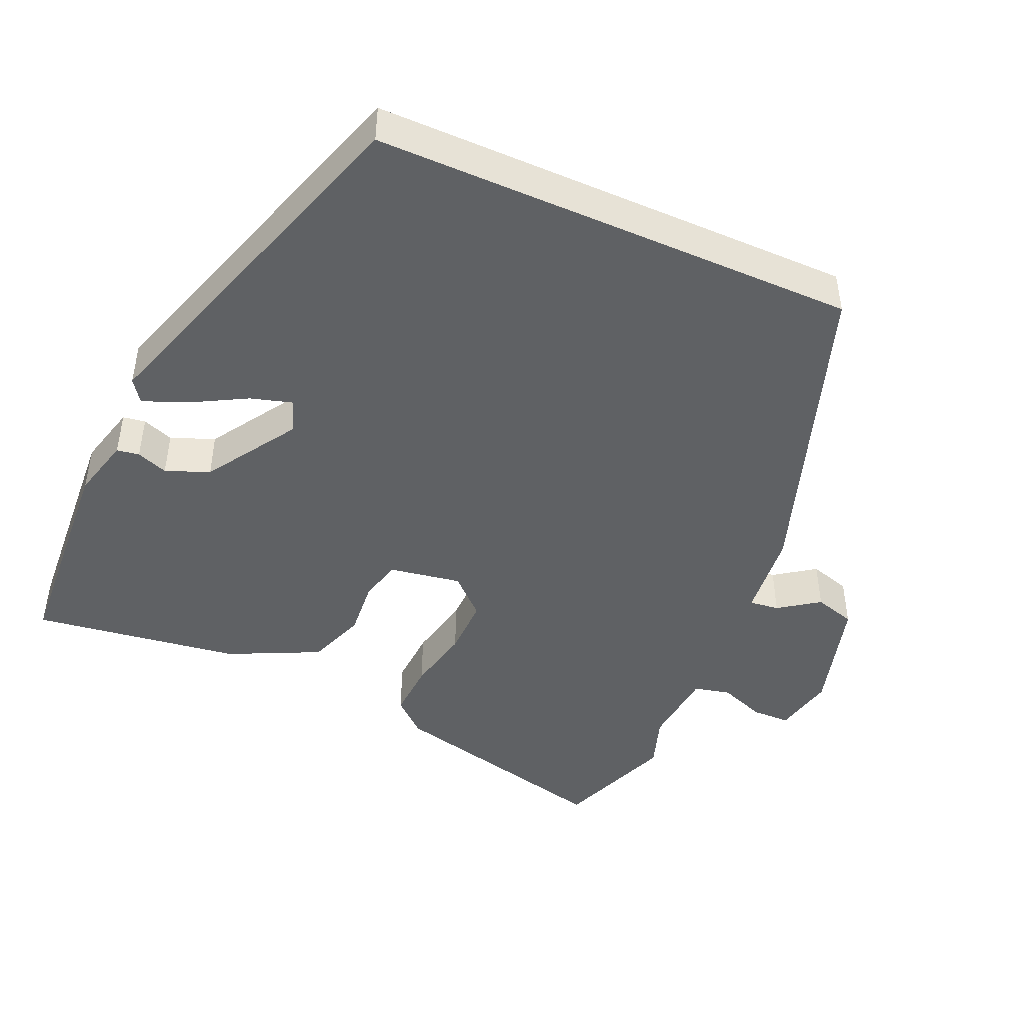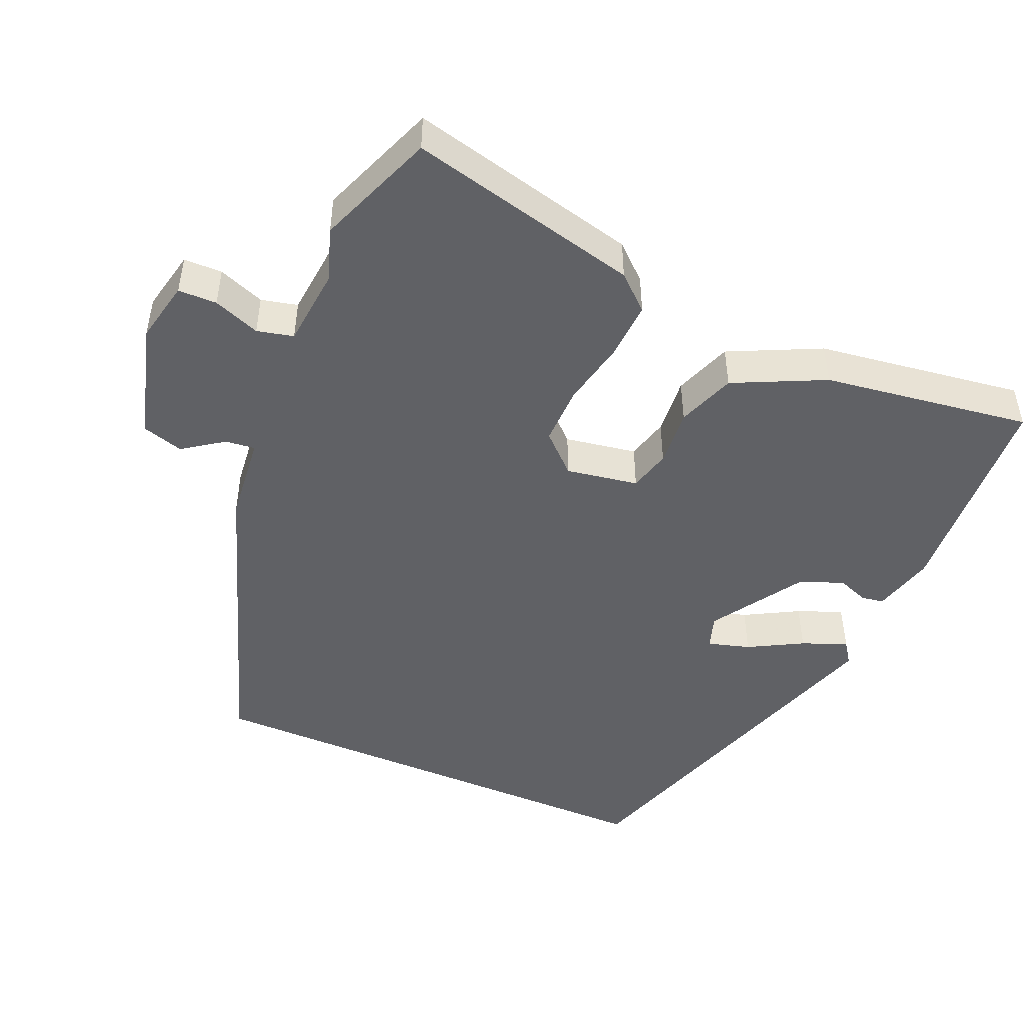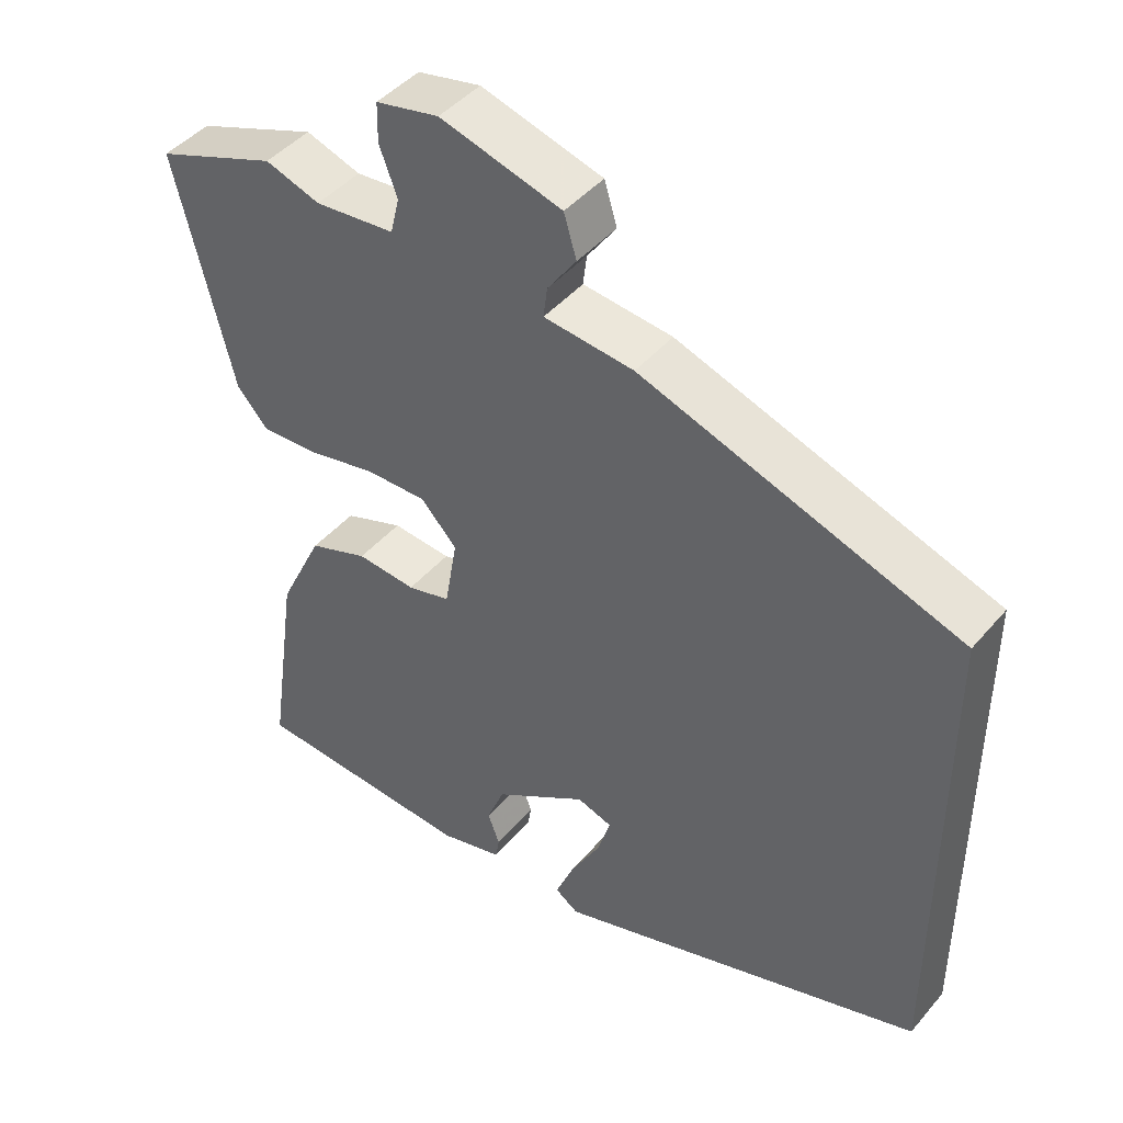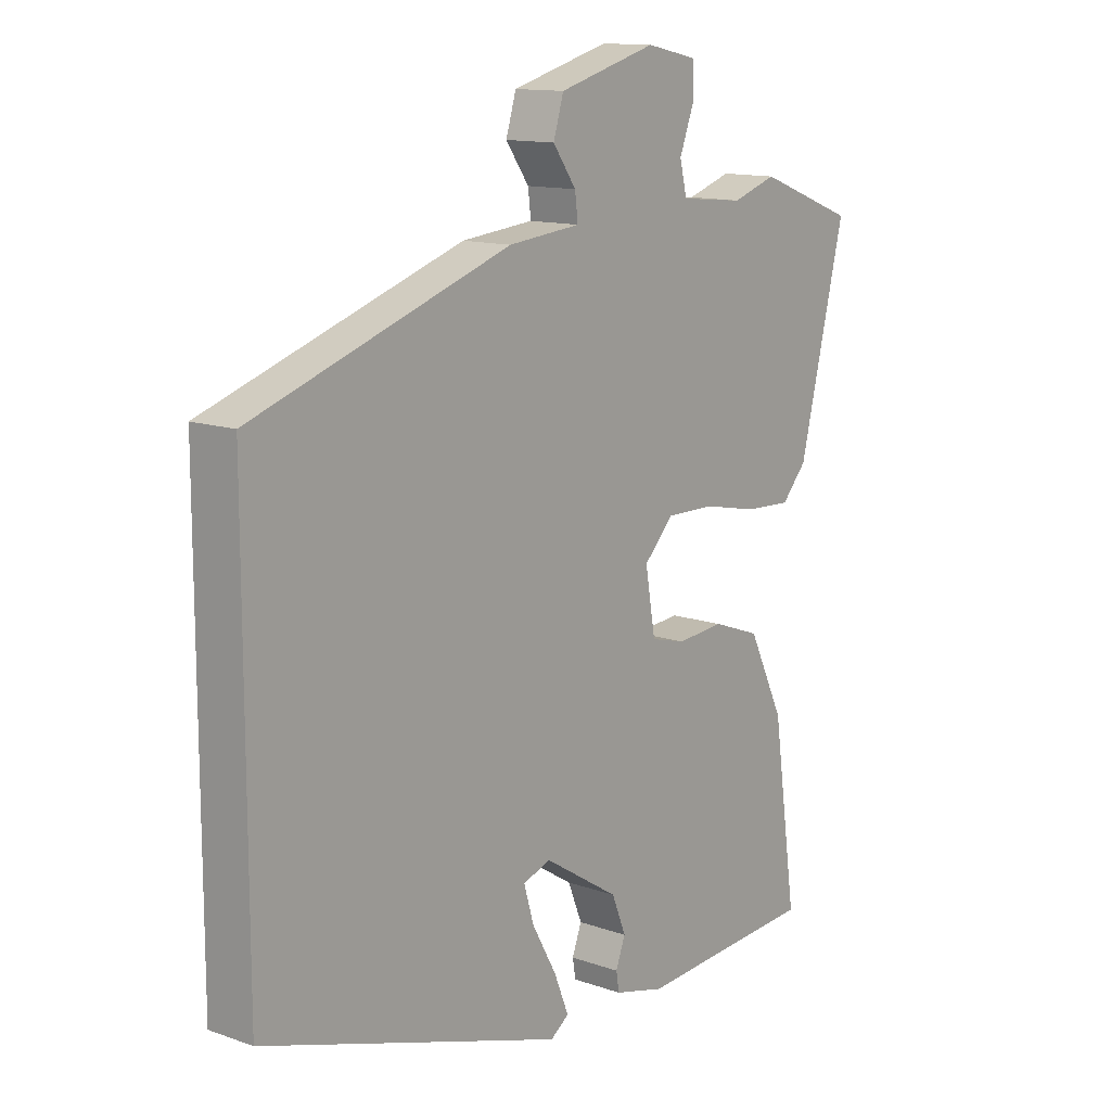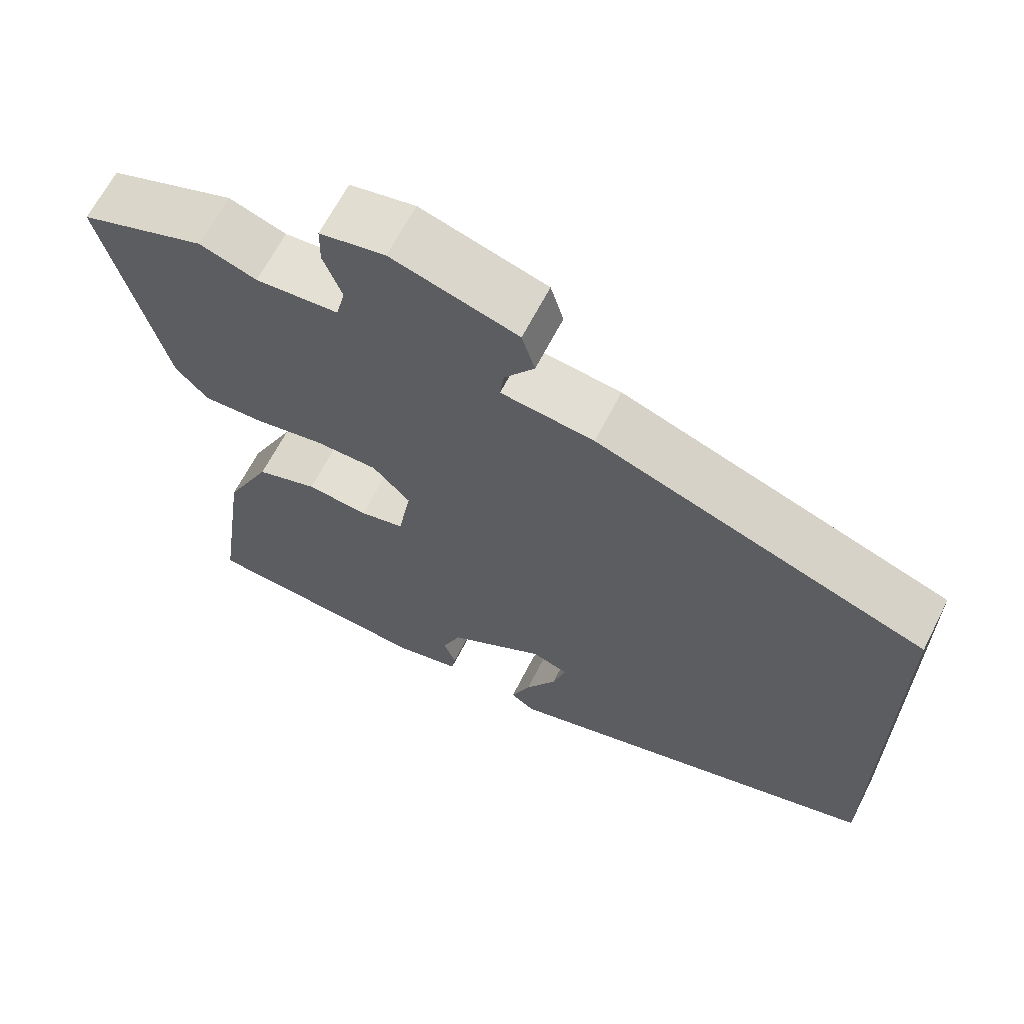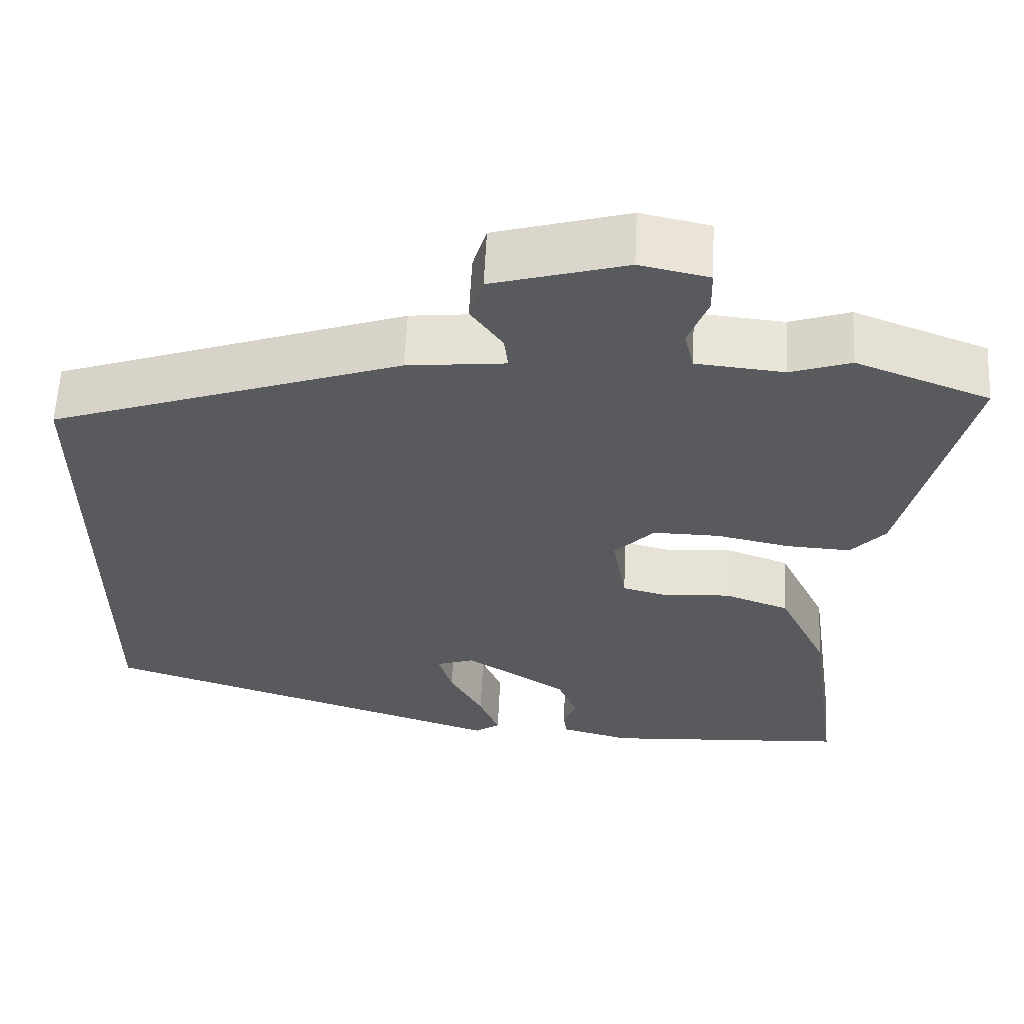
<metadata>
{"format":"obj","ext":"obj","renderer":"f3d","projection":"perspective","resolution":1024,"background":"white","views":[{"elev":-45.6,"azim":-113.9,"up":"+Y"},{"elev":-47.5,"azim":66.6,"up":"+Y"},{"elev":44.6,"azim":-142.6,"up":"+Z"},{"elev":12.9,"azim":-51.1,"up":"+Z"},{"elev":65.3,"azim":-152.9,"up":"+Z"},{"elev":59.6,"azim":2.8,"up":"+Z"}]}
</metadata>
<code>
v -0.5 0.07 0.329
v -0.069 0.07 0.478
v 0.052 0.07 0.491
v 0.047 0.07 0.532
v 0.008 0.07 0.587
v 0.025 0.07 0.644
v 0.189 0.07 0.691
v 0.274 0.07 0.673
v 0.275 0.07 0.62
v 0.251 0.07 0.556
v 0.263 0.07 0.506
v 0.371 0.07 0.496
v 0.445 0.07 0.521
v 0.609 0.07 0.459
v 0.532 0.07 0.14
v 0.49 0.07 0.093
v 0.411 0.07 0.097
v 0.32 0.07 0.116
v 0.238 0.07 0.117
v 0.189 0.07 0.065
v 0.206 0.07 -0.034
v 0.264 0.07 -0.049
v 0.344 0.07 -0.042
v 0.424 0.07 -0.071
v 0.484 0.07 -0.196
v 0.525 0.07 -0.482
v 0.223 0.07 -0.502
v 0.138 0.07 -0.48
v 0.133 0.07 -0.449
v 0.149 0.07 -0.406
v 0.125 0.07 -0.346
v -0.001 0.07 -0.266
v -0.048 0.07 -0.282
v -0.031 0.07 -0.34
v 0.01 0.07 -0.414
v 0.035 0.07 -0.476
v 0.004 0.07 -0.498
v -0.5 0.07 -0.337
v -0.5 0 0.329
v -0.069 0 0.478
v 0.052 0 0.491
v 0.047 0 0.532
v 0.008 0 0.587
v 0.025 0 0.644
v 0.189 0 0.691
v 0.274 0 0.673
v 0.275 0 0.62
v 0.251 0 0.556
v 0.263 0 0.506
v 0.371 0 0.496
v 0.445 0 0.521
v 0.609 0 0.459
v 0.532 0 0.14
v 0.49 0 0.093
v 0.411 0 0.097
v 0.32 0 0.116
v 0.238 0 0.117
v 0.189 0 0.065
v 0.206 0 -0.034
v 0.264 0 -0.049
v 0.344 0 -0.042
v 0.424 0 -0.071
v 0.484 0 -0.196
v 0.525 0 -0.482
v 0.223 0 -0.502
v 0.138 0 -0.48
v 0.133 0 -0.449
v 0.149 0 -0.406
v 0.125 0 -0.346
v -0.001 0 -0.266
v -0.048 0 -0.282
v -0.031 0 -0.34
v 0.01 0 -0.414
v 0.035 0 -0.476
v 0.004 0 -0.498
v -0.5 0 -0.337
f 34 35 36 37
f 33 34 37 38
f 32 33 38 1
f 27 28 29 30
f 27 30 31
f 26 27 31
f 22 23 24 25
f 21 22 25 26
f 15 16 17 18
f 15 18 19
f 12 13 14 15
f 11 12 15 19
f 10 11 19 20
f 8 9 10
f 7 8 10
f 4 5 6 7
f 3 4 7 10
f 32 1 2 3
f 32 3 10 20
f 21 26 31 32
f 20 21 32
f 75 74 73 72
f 76 75 72 71
f 39 76 71 70
f 68 67 66 65
f 69 68 65
f 69 65 64
f 63 62 61 60
f 64 63 60 59
f 56 55 54 53
f 57 56 53
f 53 52 51 50
f 57 53 50 49
f 58 57 49 48
f 48 47 46
f 48 46 45
f 45 44 43 42
f 48 45 42 41
f 41 40 39 70
f 58 48 41 70
f 70 69 64 59
f 70 59 58
f 1 39 40 2
f 2 40 41 3
f 3 41 42 4
f 4 42 43 5
f 5 43 44 6
f 6 44 45 7
f 7 45 46 8
f 8 46 47 9
f 9 47 48 10
f 10 48 49 11
f 11 49 50 12
f 12 50 51 13
f 13 51 52 14
f 14 52 53 15
f 15 53 54 16
f 16 54 55 17
f 17 55 56 18
f 18 56 57 19
f 19 57 58 20
f 20 58 59 21
f 21 59 60 22
f 22 60 61 23
f 23 61 62 24
f 24 62 63 25
f 25 63 64 26
f 26 64 65 27
f 27 65 66 28
f 28 66 67 29
f 29 67 68 30
f 30 68 69 31
f 31 69 70 32
f 32 70 71 33
f 33 71 72 34
f 34 72 73 35
f 35 73 74 36
f 36 74 75 37
f 37 75 76 38
f 38 76 39 1

</code>
